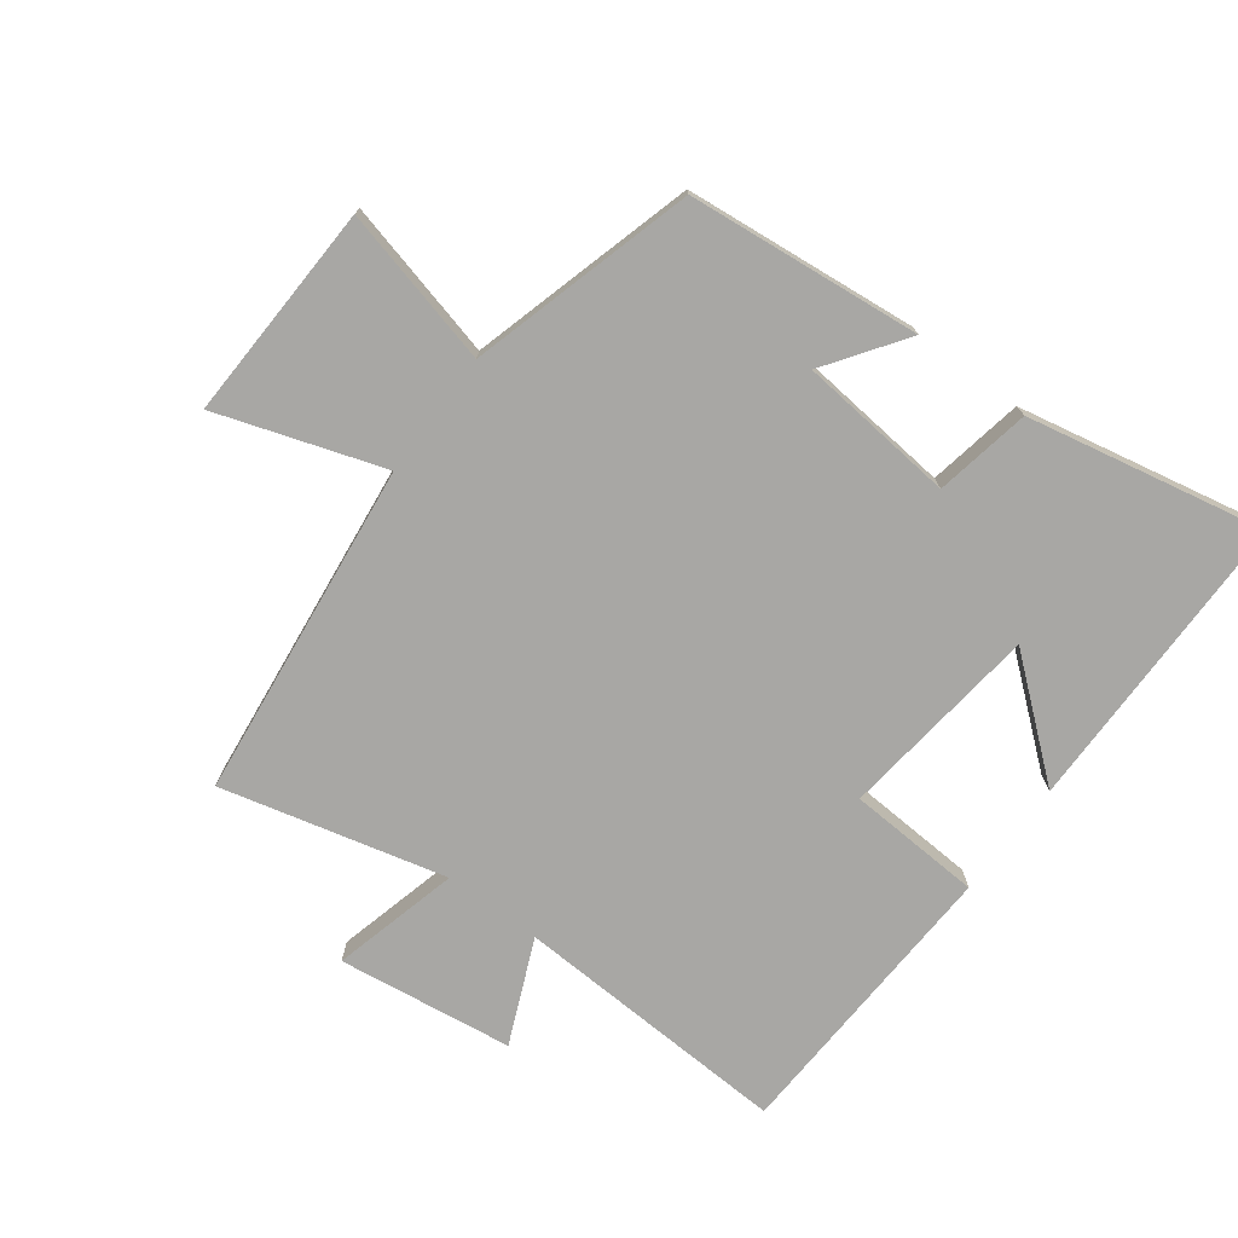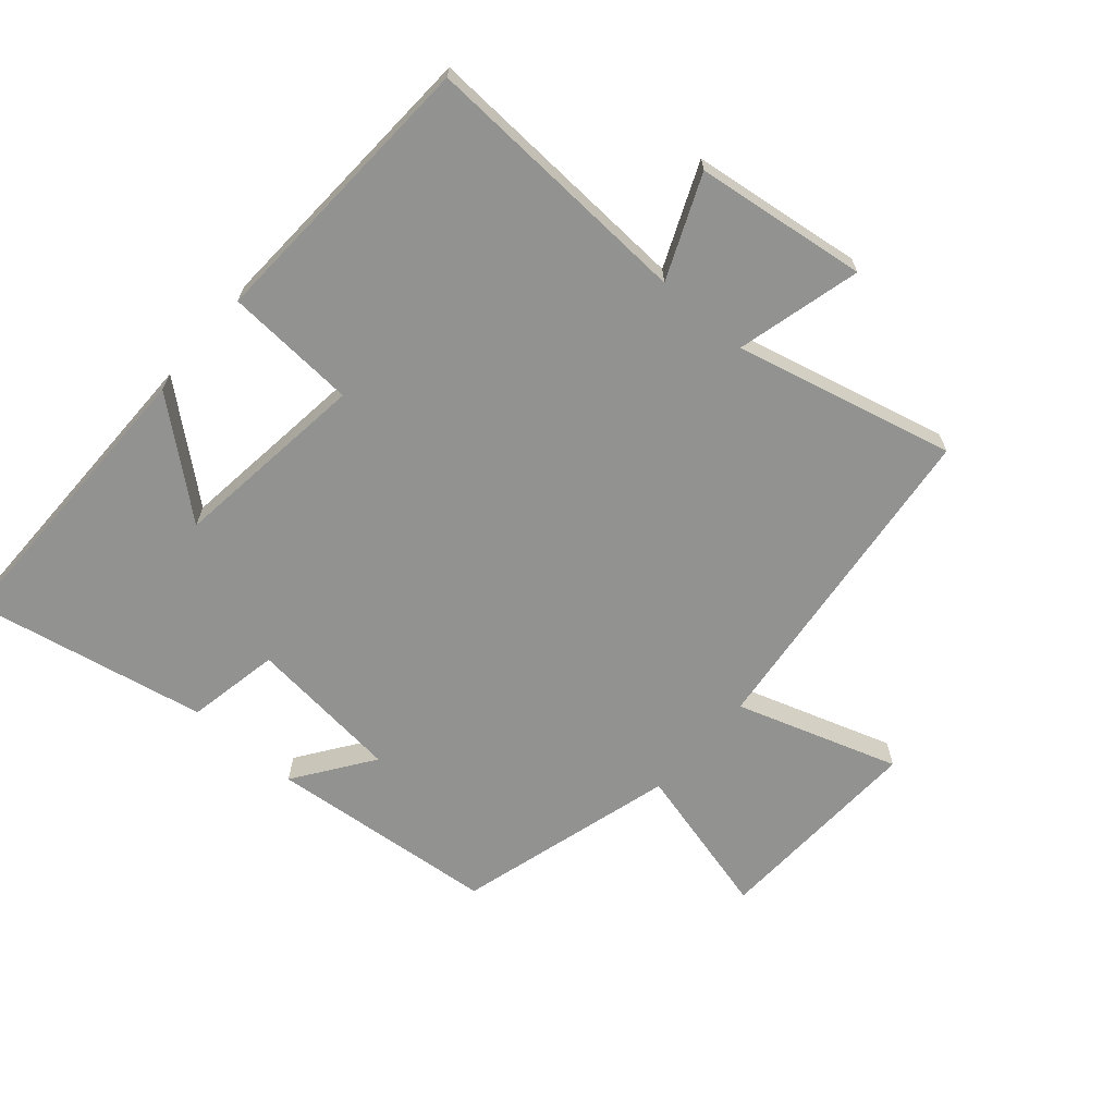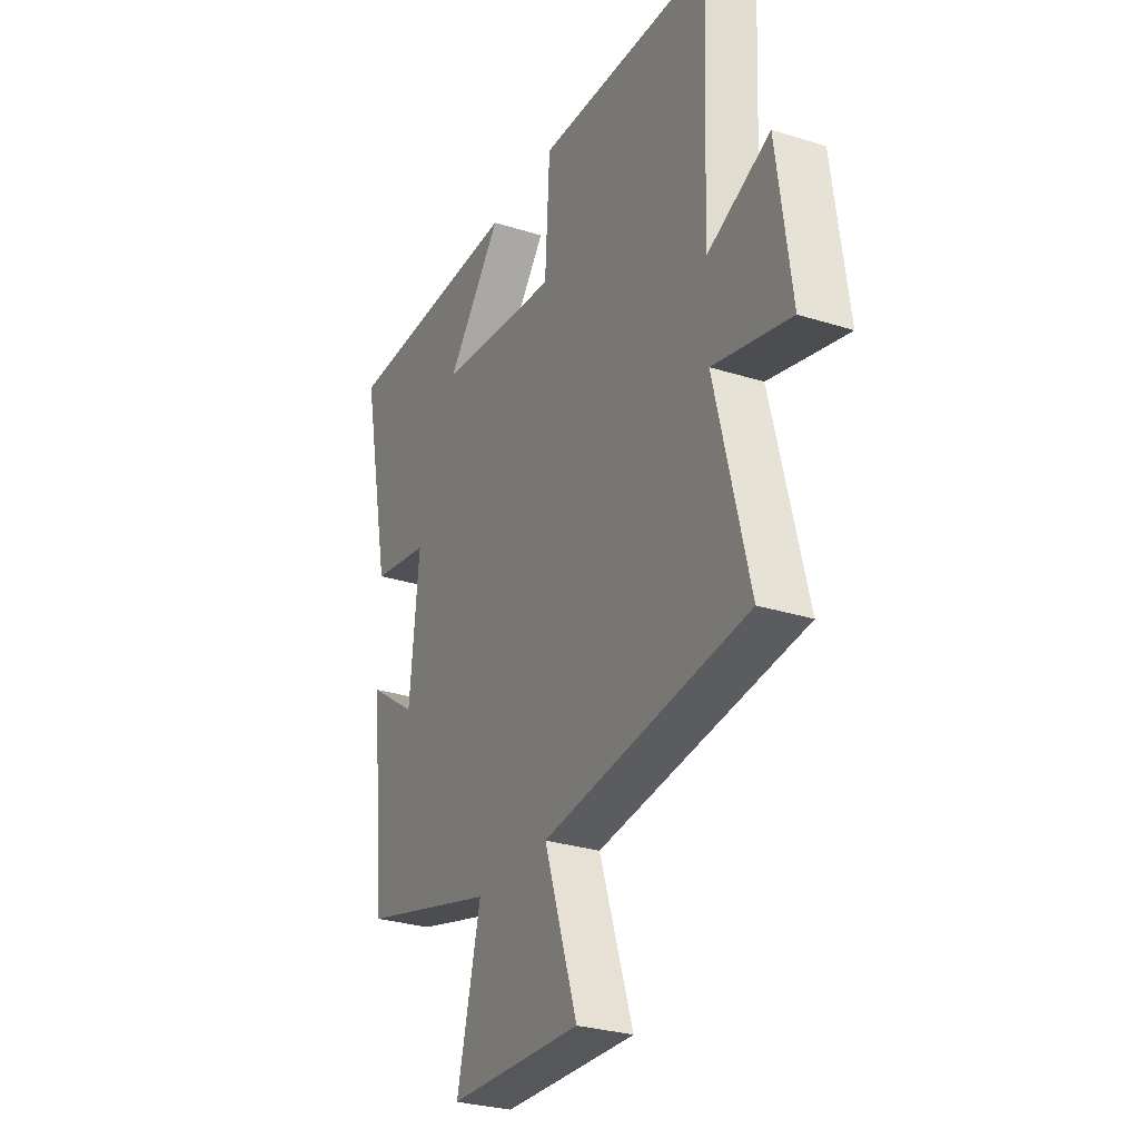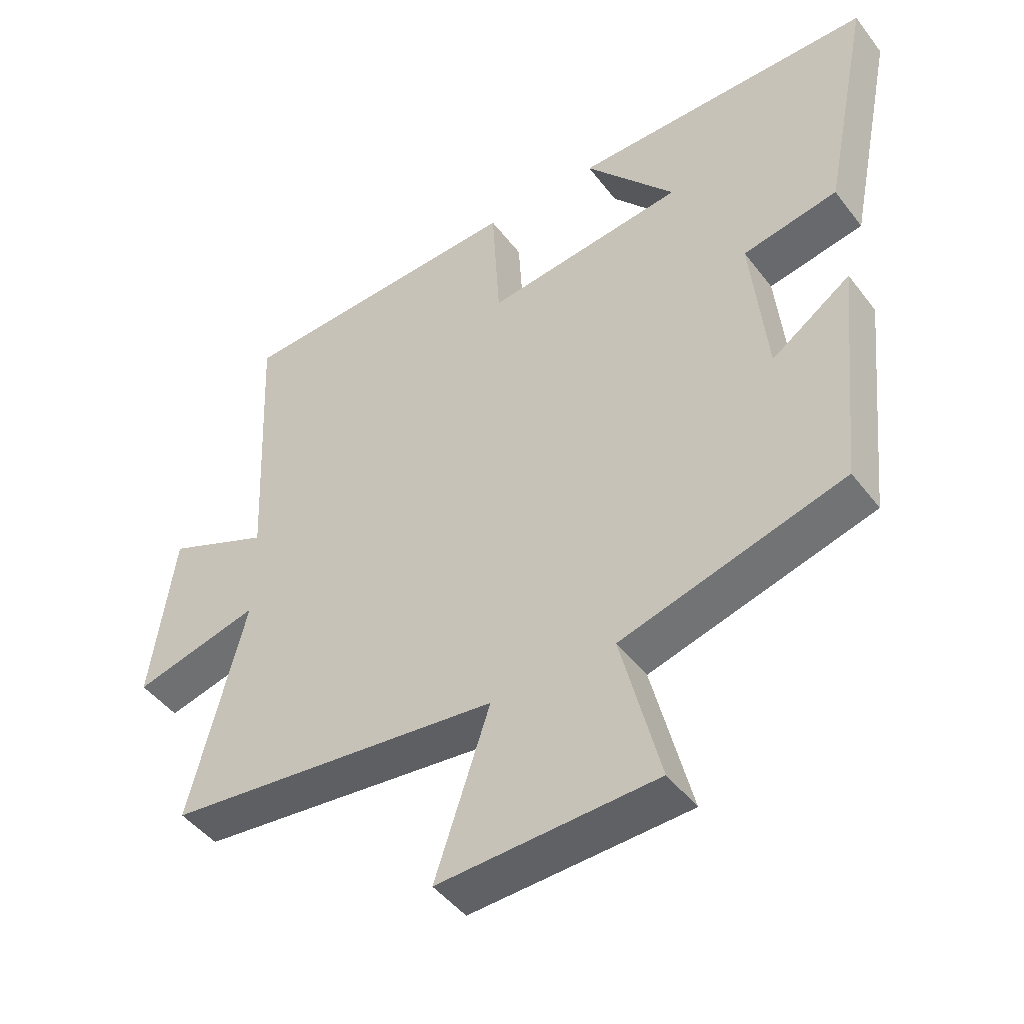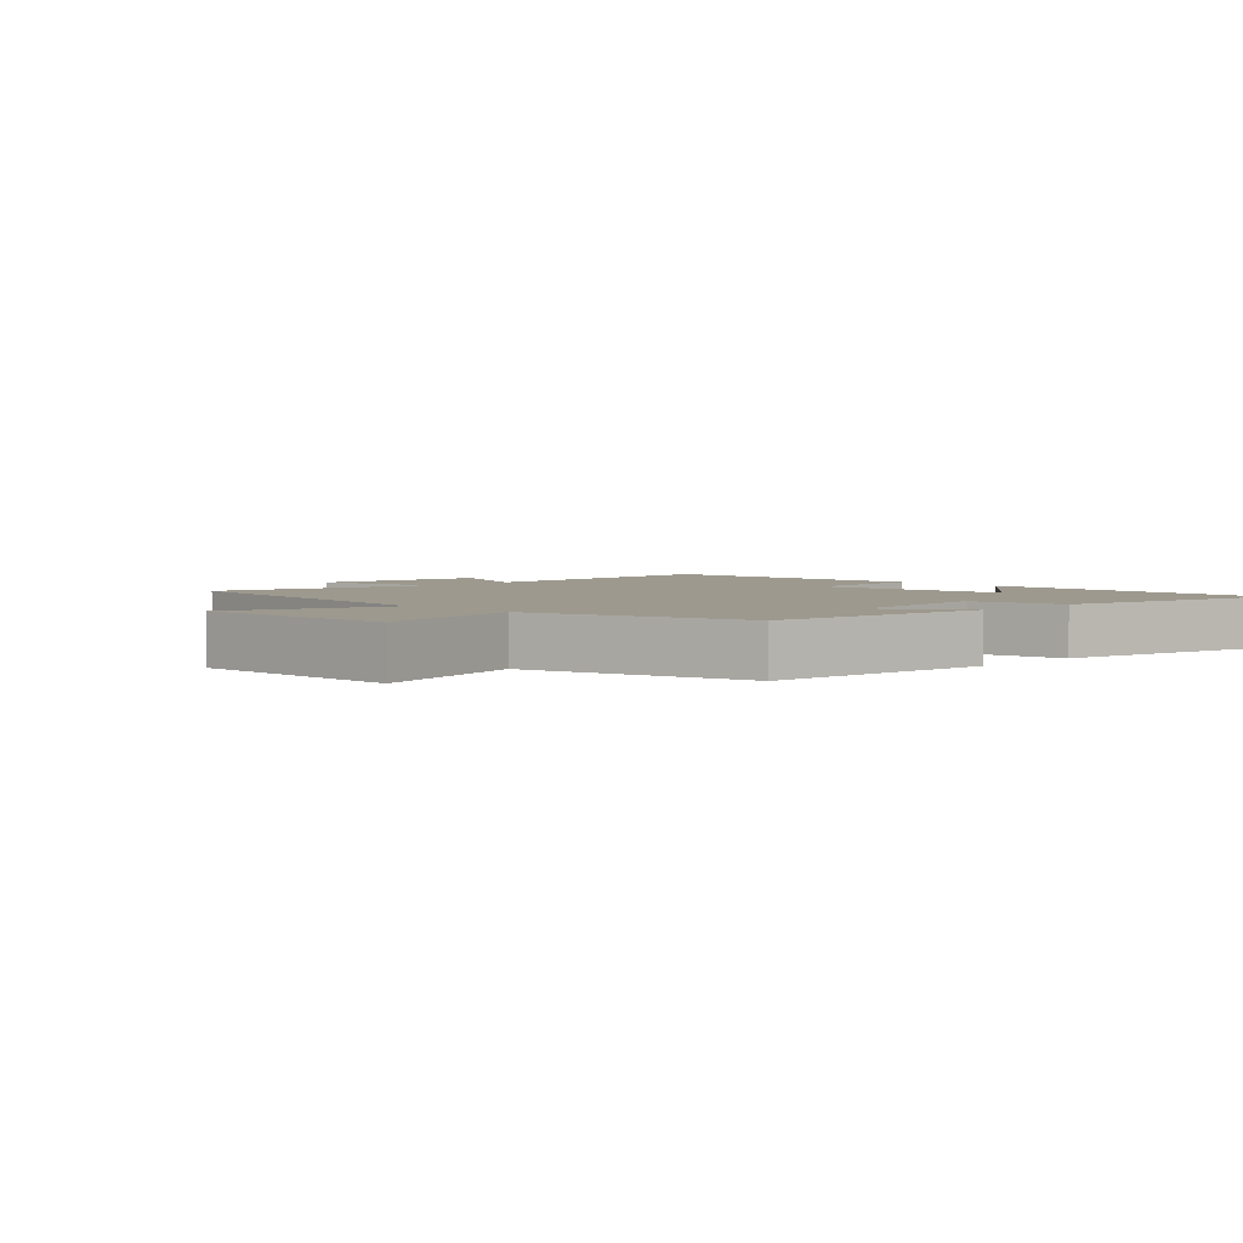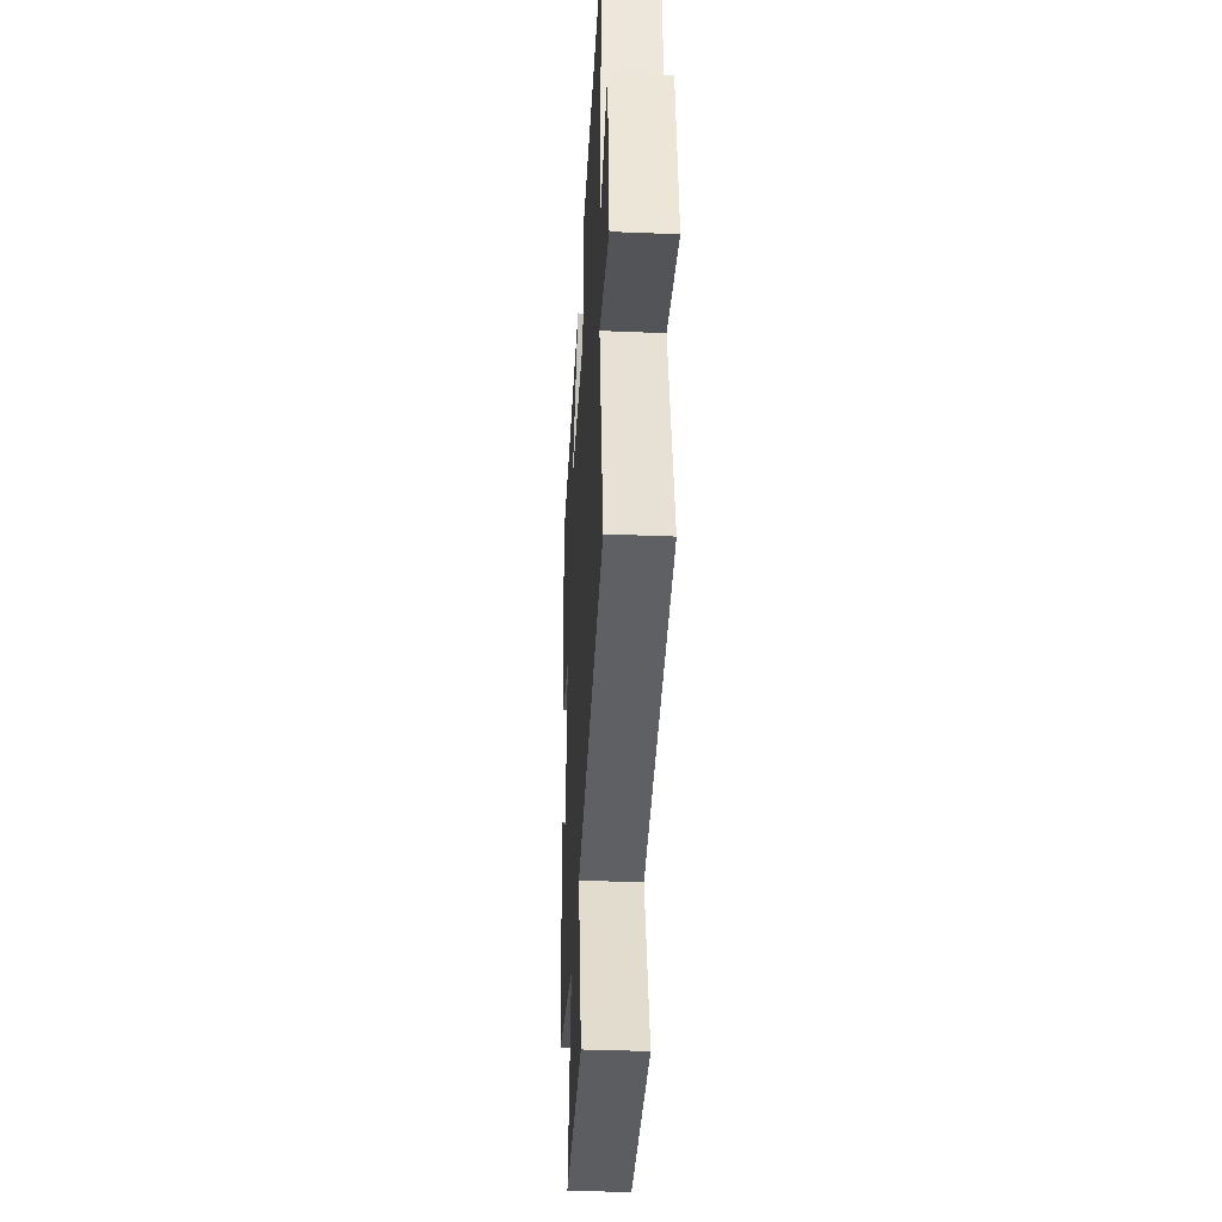
<metadata>
{"format":"obj","ext":"obj","renderer":"f3d","projection":"perspective","resolution":1024,"background":"white","views":[{"elev":-74.6,"azim":-126.8,"up":"+Y"},{"elev":-66.3,"azim":48.8,"up":"+Y"},{"elev":-28.9,"azim":64.8,"up":"+Z"},{"elev":-46.3,"azim":-144.9,"up":"+Z"},{"elev":3.4,"azim":-134.6,"up":"+Y"},{"elev":-37.6,"azim":87.0,"up":"+Z"}]}
</metadata>
<code>
v -0.574 0.07 0.498
v -0.108 0.07 0.5
v -0.248 0.07 0.33
v 0.06 0.07 0.294
v 0.072 0.07 0.5
v 0.52 0.07 0.48
v 0.5 0.07 0.053
v 0.659 0.07 0.122
v 0.695 0.07 -0.146
v 0.5 0.07 -0.097
v 0.585 0.07 -0.439
v 0.069 0.07 -0.5
v 0.153 0.07 -0.753
v -0.181 0.07 -0.741
v -0.121 0.07 -0.5
v -0.464 0.07 -0.405
v -0.5 0.07 -0.048
v -0.378 0.07 -0.133
v -0.354 0.07 0.107
v -0.5 0.07 0.134
v -0.574 0 0.498
v -0.108 0 0.5
v -0.248 0 0.33
v 0.06 0 0.294
v 0.072 0 0.5
v 0.52 0 0.48
v 0.5 0 0.053
v 0.659 0 0.122
v 0.695 0 -0.146
v 0.5 0 -0.097
v 0.585 0 -0.439
v 0.069 0 -0.5
v 0.153 0 -0.753
v -0.181 0 -0.741
v -0.121 0 -0.5
v -0.464 0 -0.405
v -0.5 0 -0.048
v -0.378 0 -0.133
v -0.354 0 0.107
v -0.5 0 0.134
f 19 20 1
f 15 16 17 18
f 15 18 19
f 12 13 14 15
f 12 15 19
f 11 12 19
f 10 11 19
f 7 8 9 10
f 7 10 19
f 4 5 6 7
f 3 4 7 19
f 1 2 3
f 1 3 19
f 21 40 39
f 38 37 36 35
f 39 38 35
f 35 34 33 32
f 39 35 32
f 39 32 31
f 39 31 30
f 30 29 28 27
f 39 30 27
f 27 26 25 24
f 39 27 24 23
f 23 22 21
f 39 23 21
f 1 21 22 2
f 2 22 23 3
f 3 23 24 4
f 4 24 25 5
f 5 25 26 6
f 6 26 27 7
f 7 27 28 8
f 8 28 29 9
f 9 29 30 10
f 10 30 31 11
f 11 31 32 12
f 12 32 33 13
f 13 33 34 14
f 14 34 35 15
f 15 35 36 16
f 16 36 37 17
f 17 37 38 18
f 18 38 39 19
f 19 39 40 20
f 20 40 21 1

</code>
